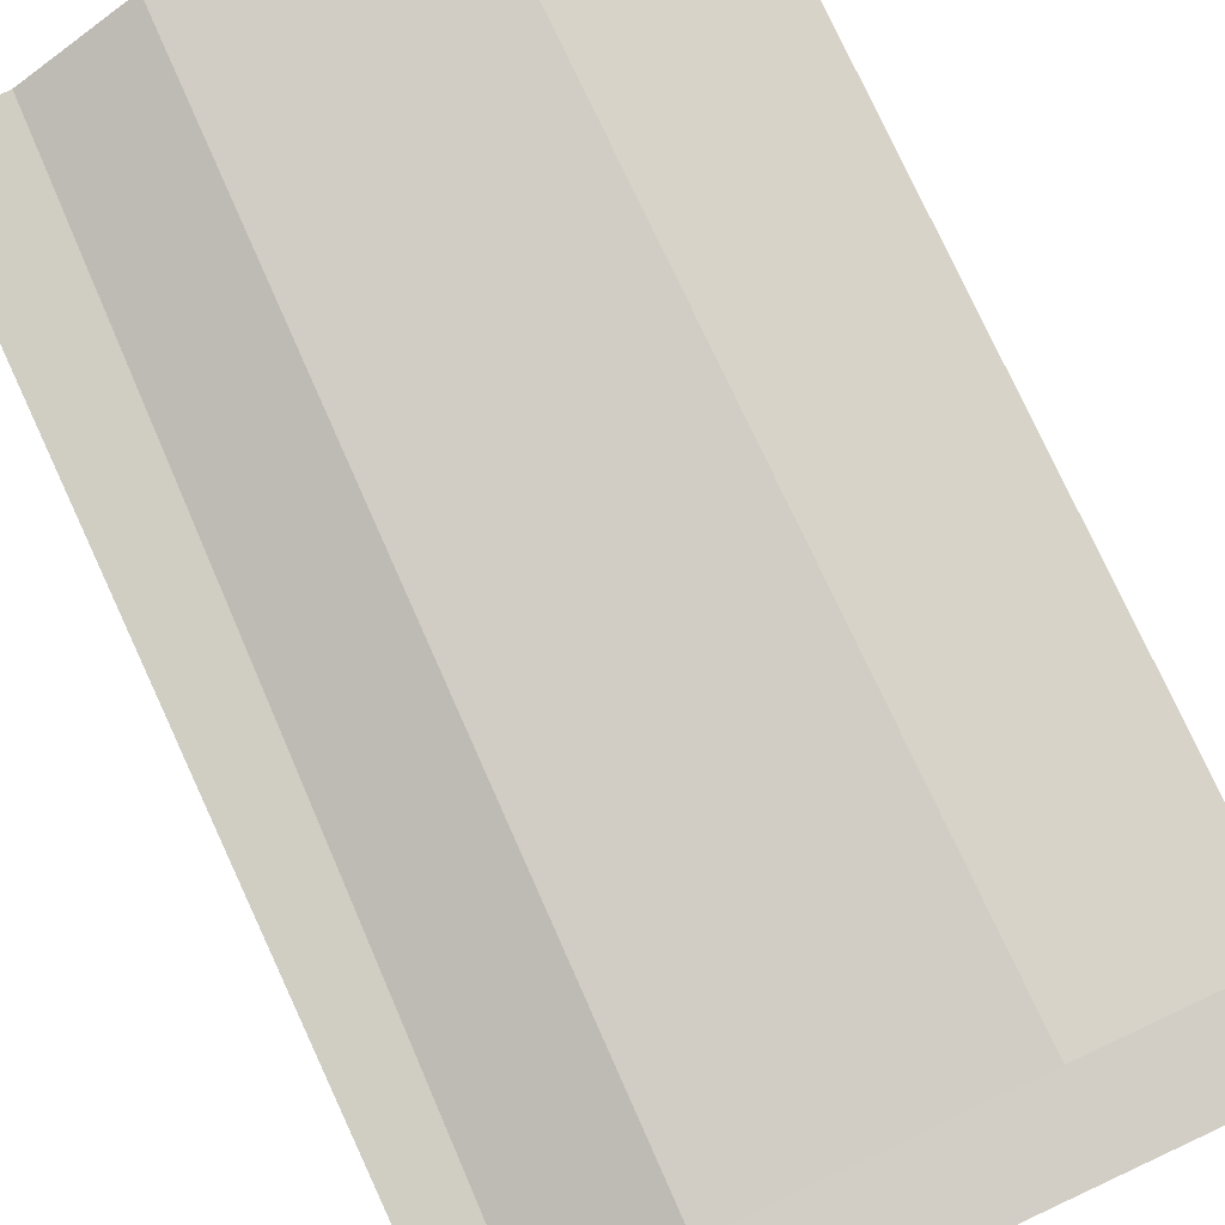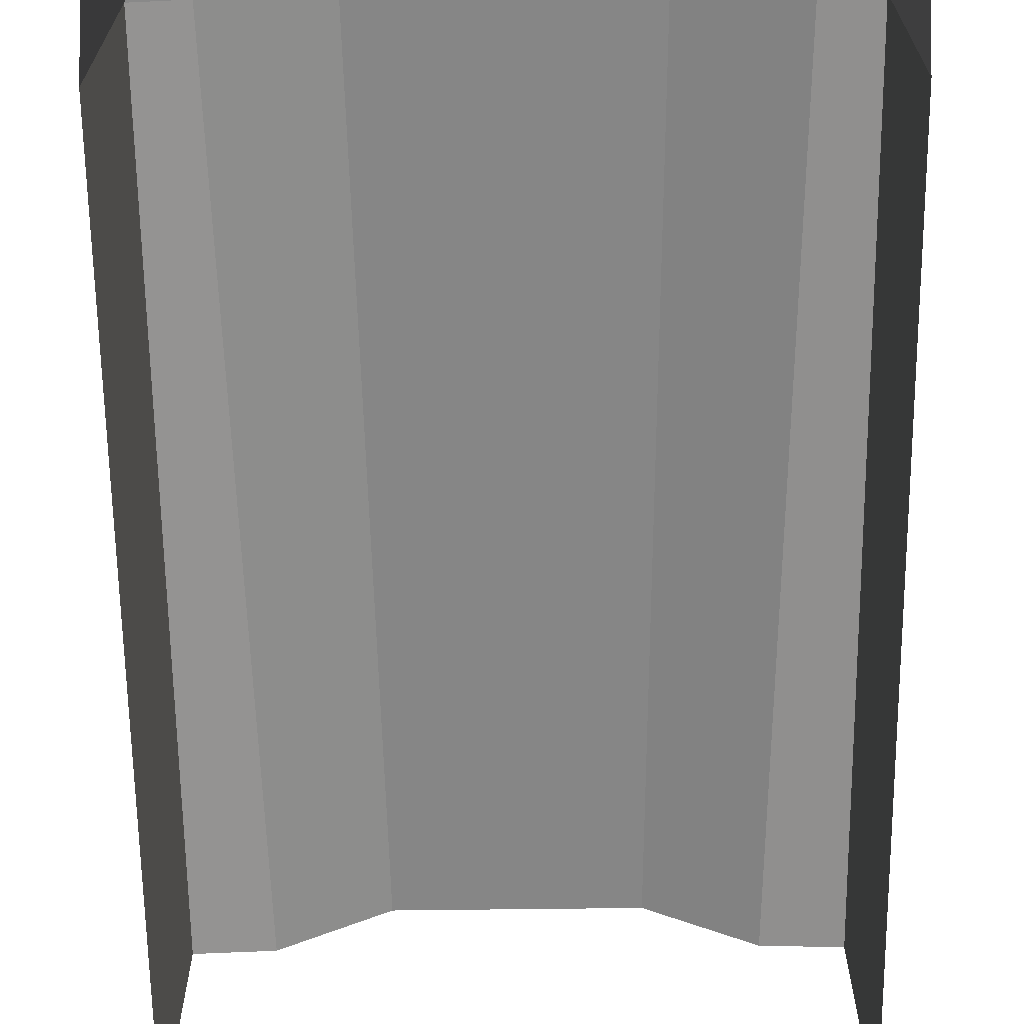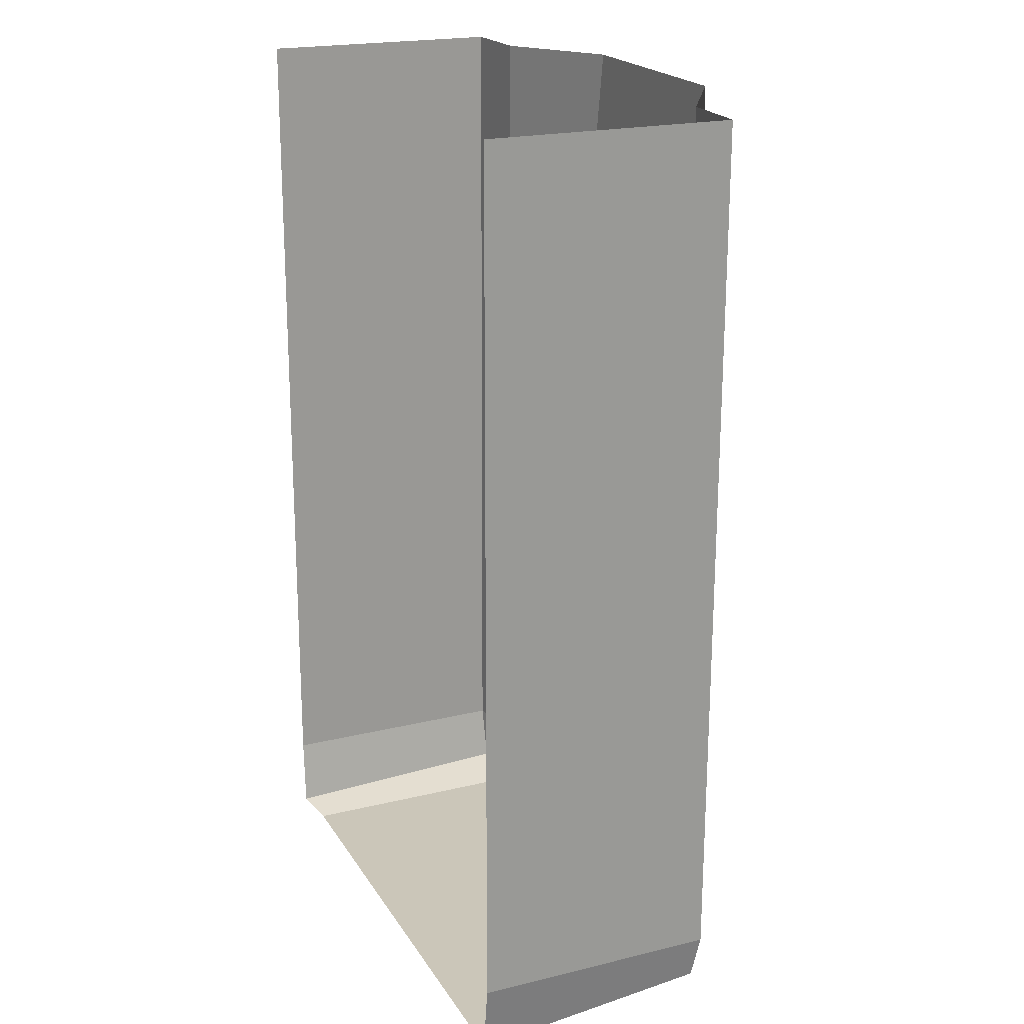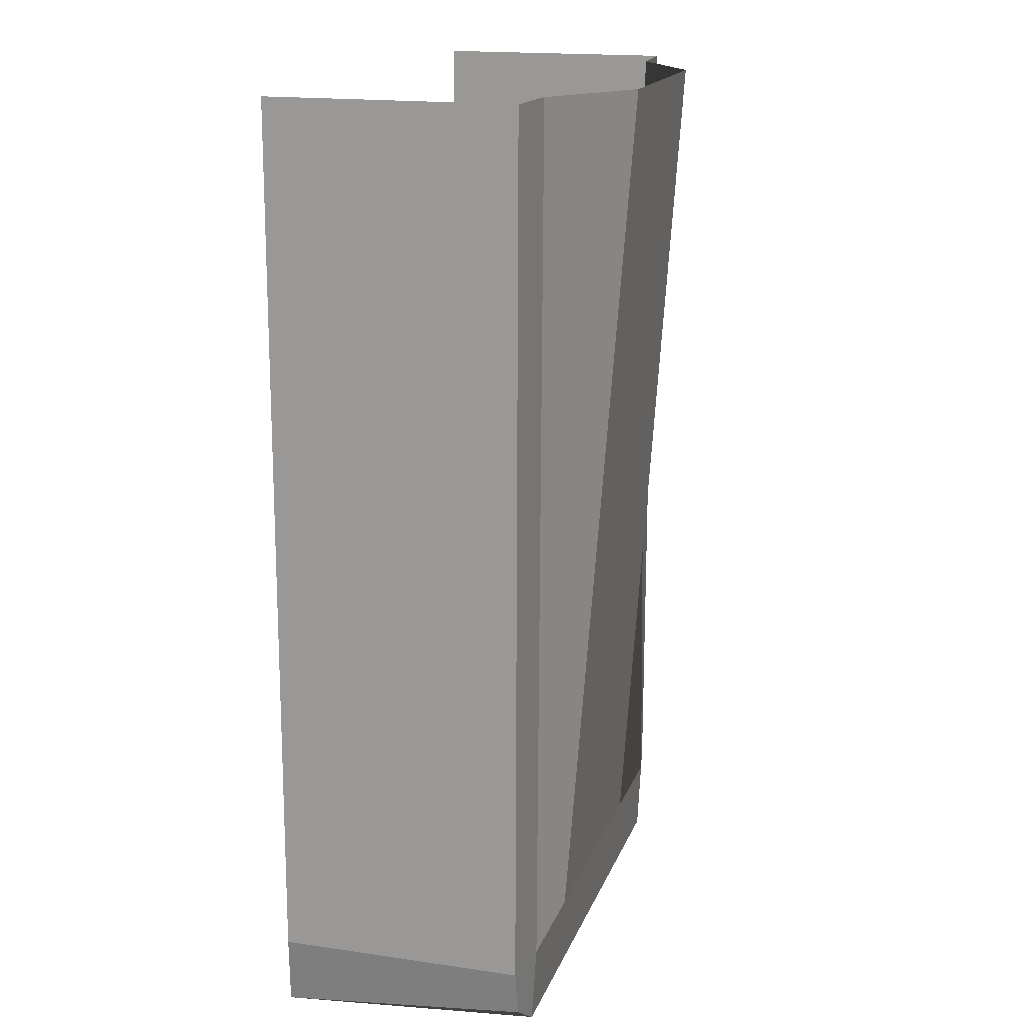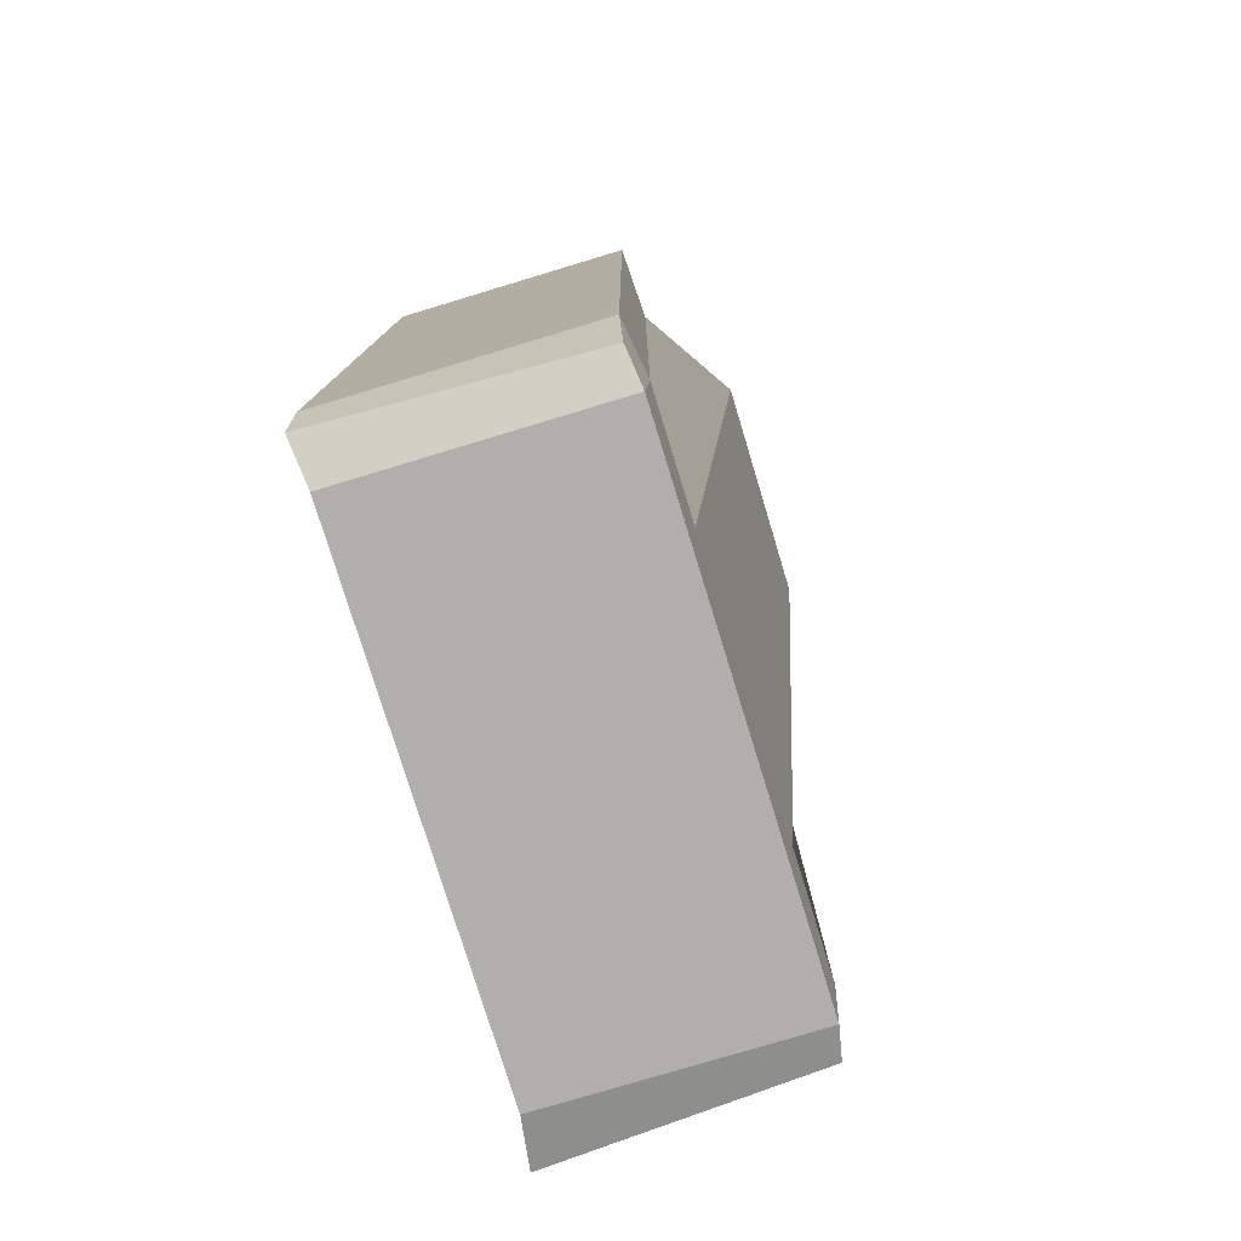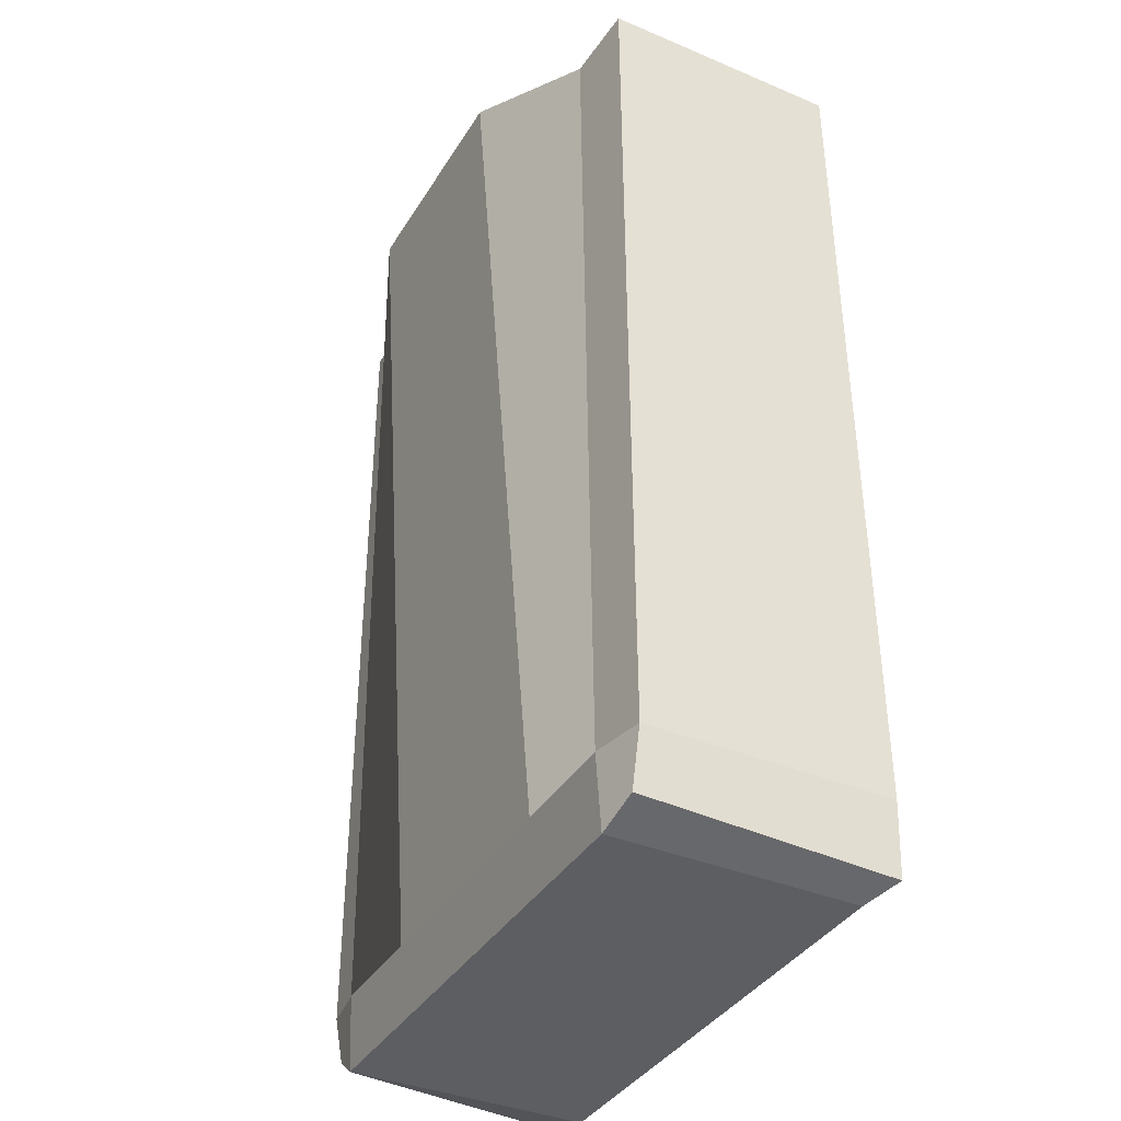
<metadata>
{"format":"obj","ext":"obj","renderer":"f3d","projection":"perspective","resolution":1024,"background":"white","views":[{"elev":79.9,"azim":155.0,"up":"+Y"},{"elev":-66.2,"azim":-179.3,"up":"+Y"},{"elev":21.0,"azim":66.2,"up":"+Z"},{"elev":16.9,"azim":106.0,"up":"+Z"},{"elev":-78.3,"azim":106.8,"up":"+Z"},{"elev":-37.8,"azim":-118.3,"up":"+Z"}]}
</metadata>
<code>
o Bed_Sheets_1
v 0.5895 0.7931 -1.074
v -0.5931 0.796 -1.084
v 0.6178 0.8005 0.8614
v -0.6178 0.8005 0.8614
v 0.5162 0.8037 -1.126
v 0.4589 0.8075 0.8606
v -0.514 0.8099 -1.126
v -0.4567 0.8075 0.8606
v 0.6226 0.7963 -0.966
v -0.6229 0.7963 -0.966
v 0.5125 0.8128 -0.9661
v -0.5103 0.8185 -0.9661
v 0.6098 0.2745 -1.109
v -0.6136 0.2774 -1.12
v 0.6178 0.2819 0.8629
v -0.6178 0.2819 0.8629
v 0.5162 0.2851 -1.124
v -0.514 0.2913 -1.125
v 0.6226 0.2777 -0.9644
v -0.6229 0.2777 -0.9644
v 0.2444 0.9464 0.8606
v 0.2748 0.8052 -1.126
v 0.2729 0.8141 -0.9661
v 0.2748 0.2866 -1.124
v -0.2706 0.8085 -1.126
v -0.2706 0.2898 -1.125
v -0.2404 0.9464 0.8606
v -0.2687 0.8172 -0.9661
f 12 10 4 8
f 9 11 6 3
f 28 12 8 27
f 25 7 12 28
f 1 5 11 9
f 7 2 10 12
f 2 7 18 14
f 9 3 15 19
f 5 1 13 17
f 4 10 20 16
f 10 2 14 20
f 1 9 19 13
f 22 5 17 24
f 25 22 24 26
f 5 22 23 11
f 11 23 21 6
f 7 25 26 18
f 22 25 28 23
f 23 28 27 21

</code>
